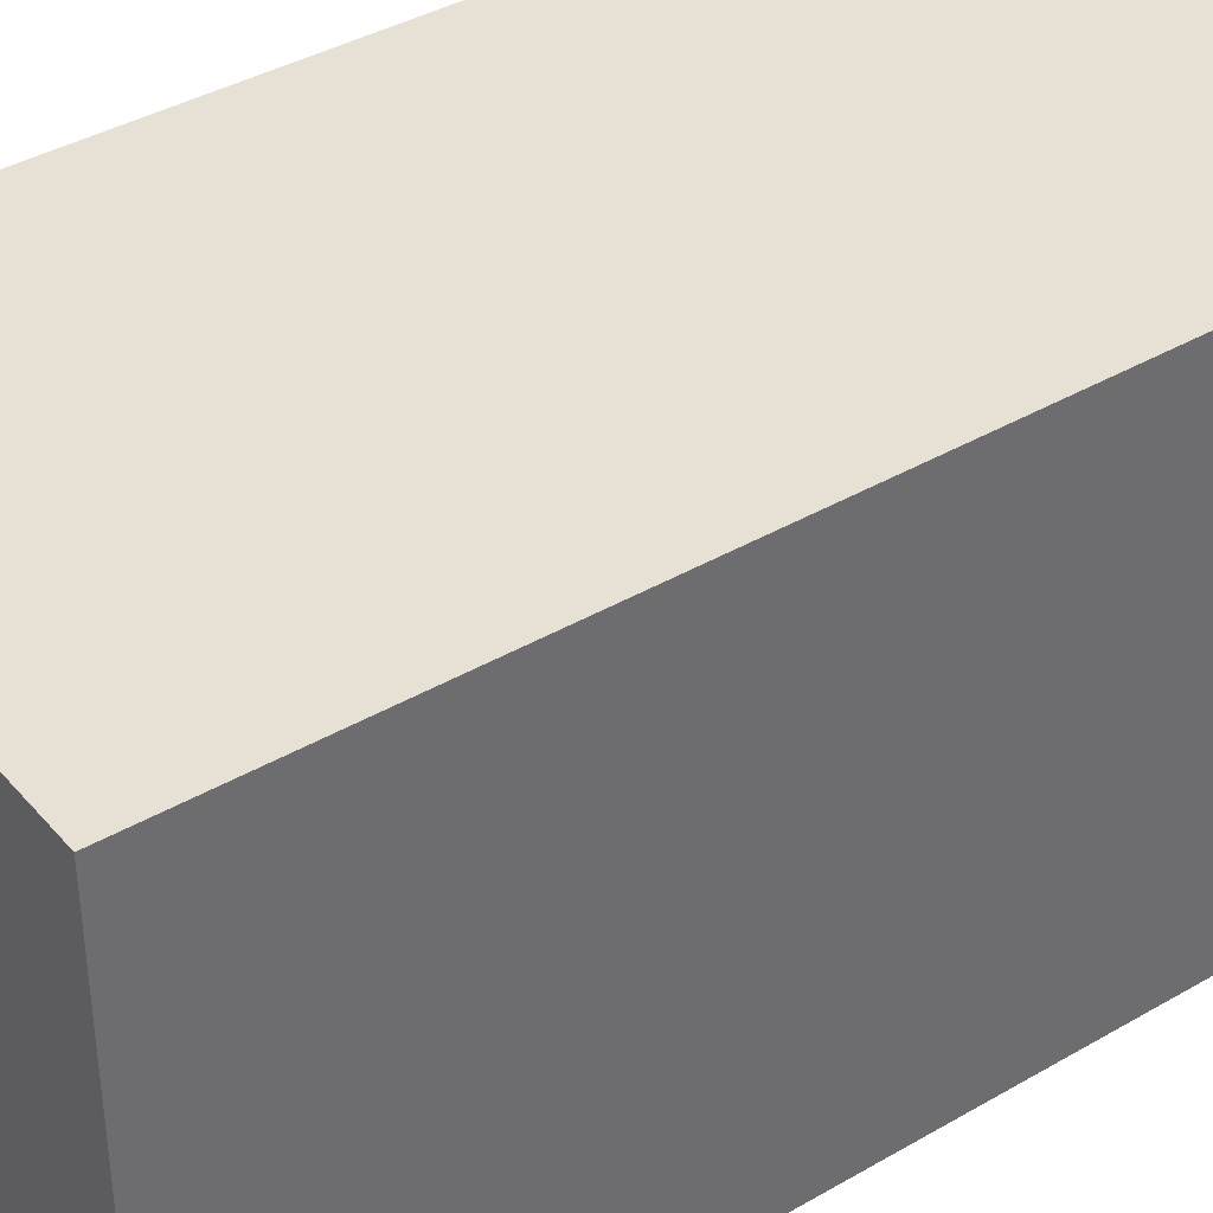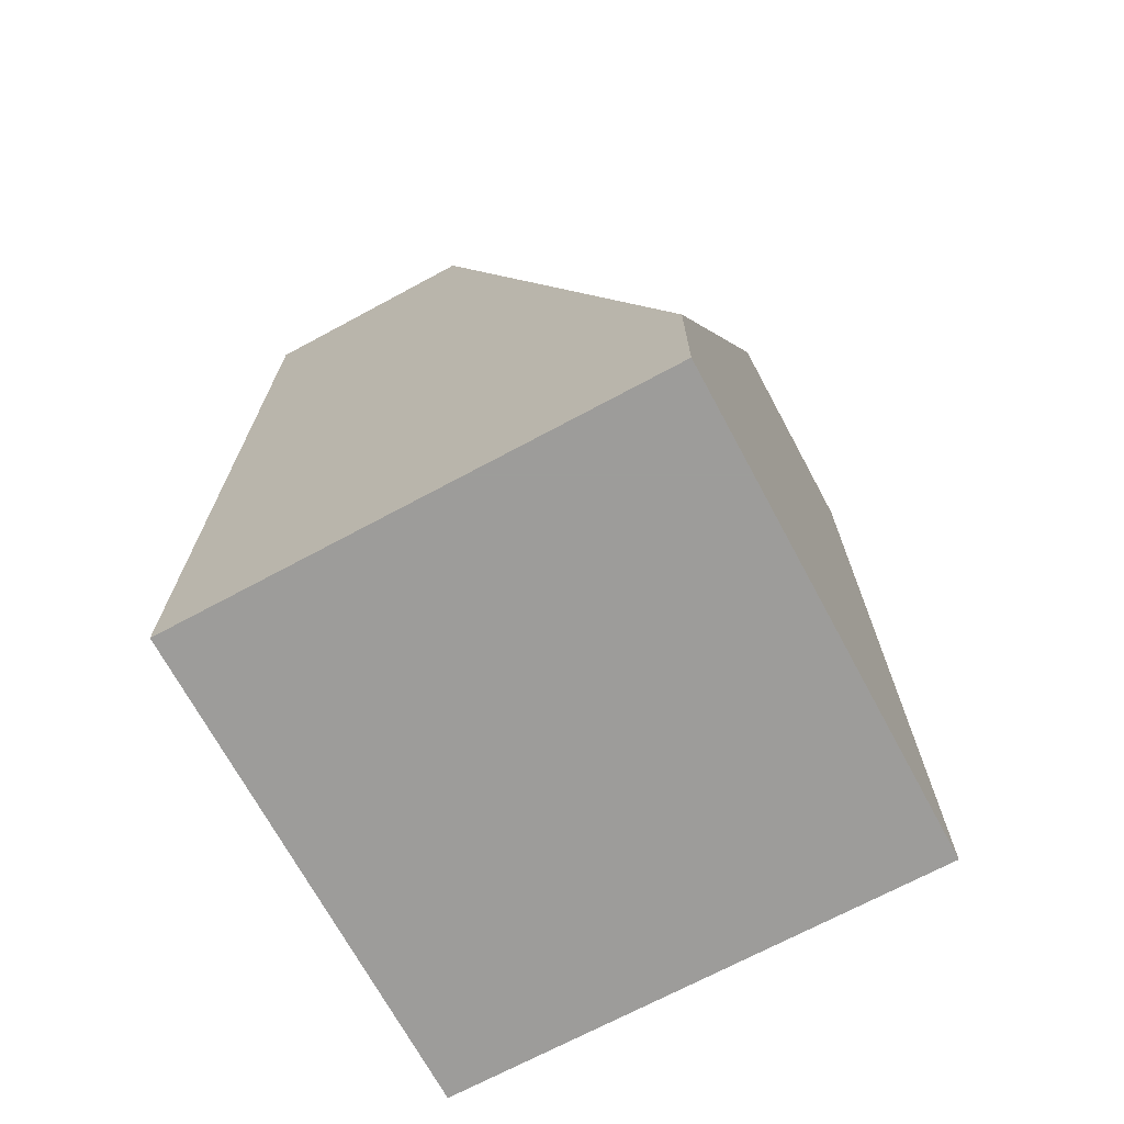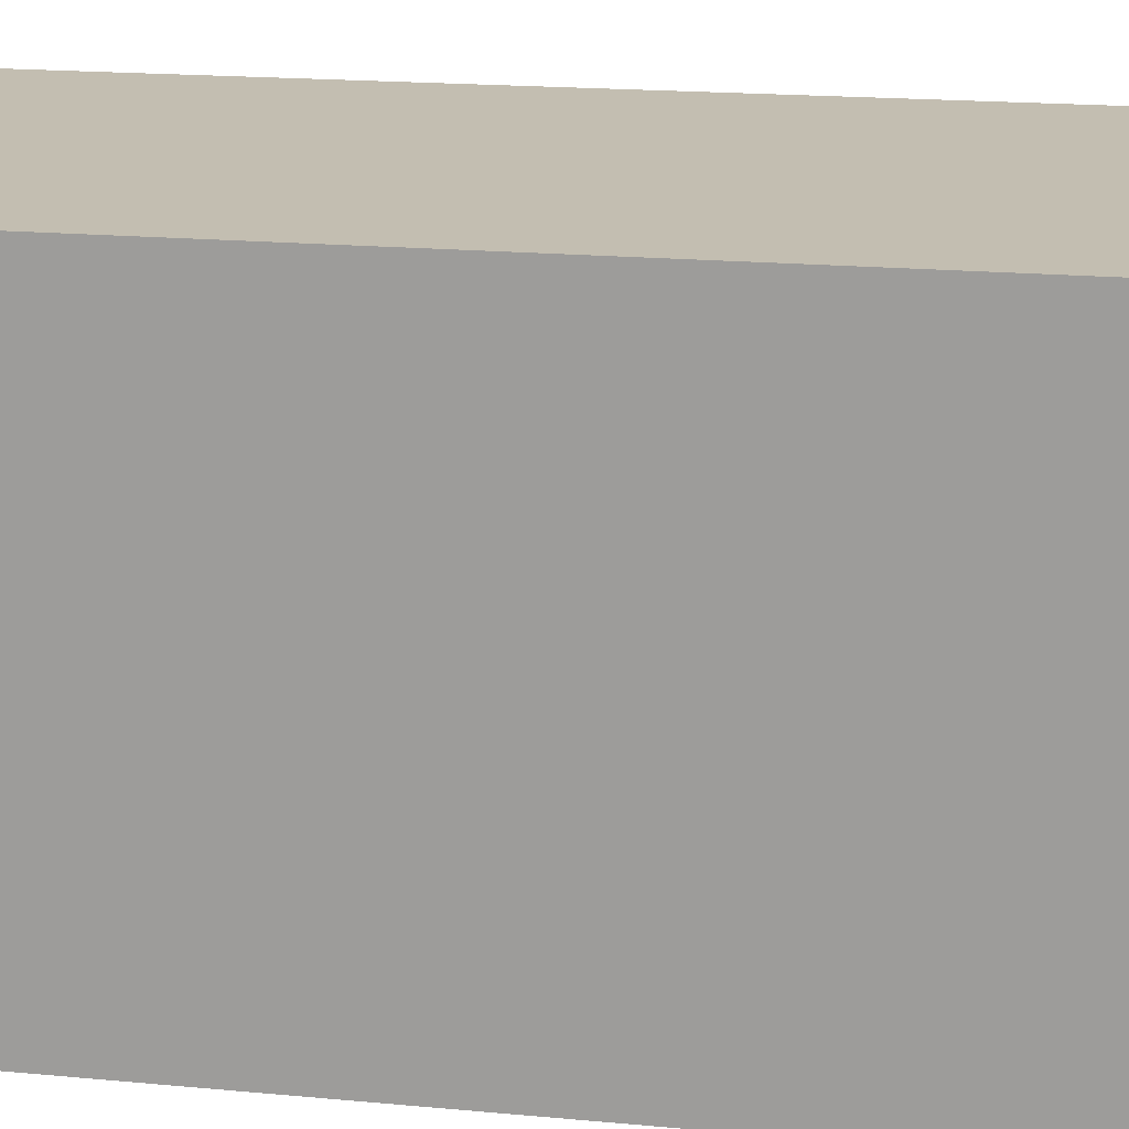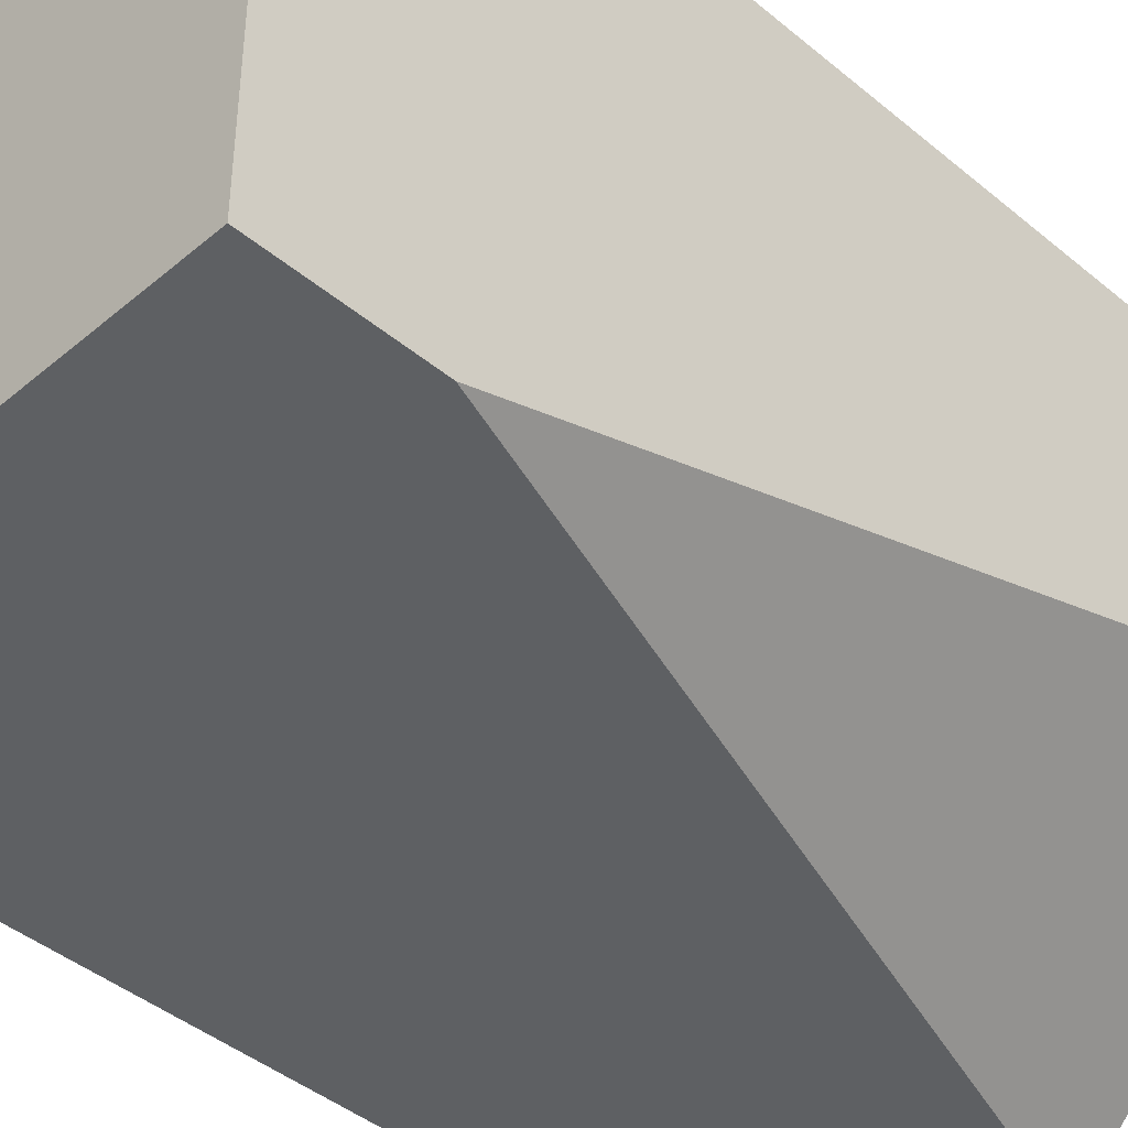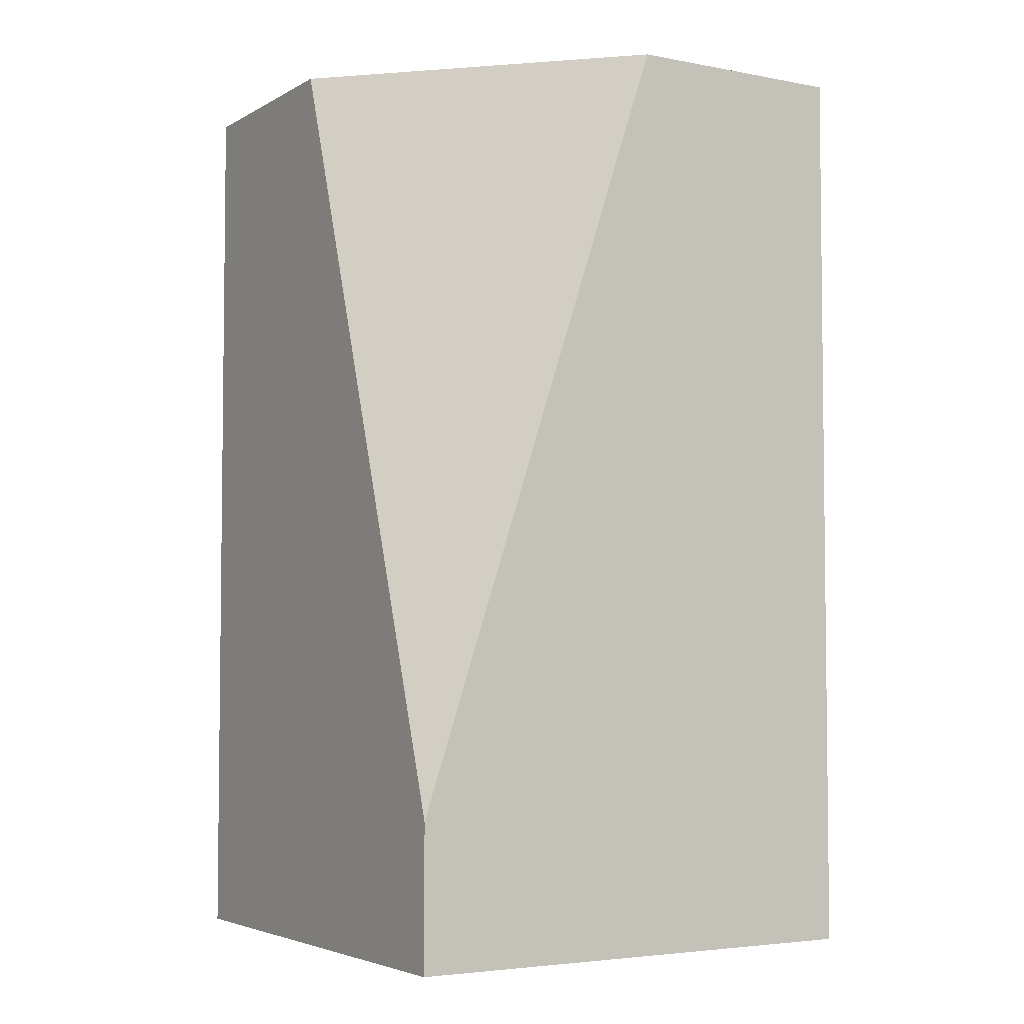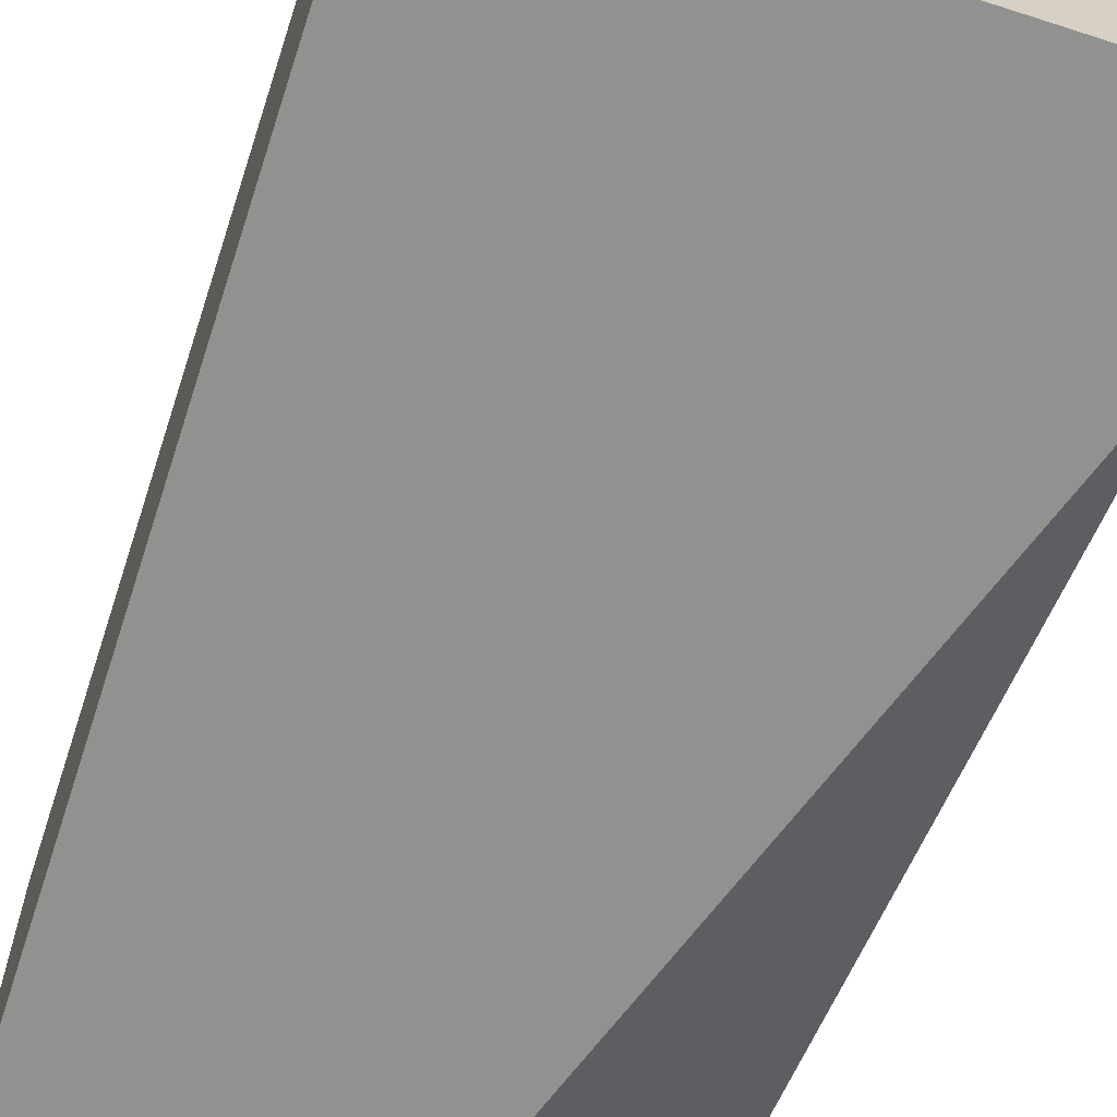
<metadata>
{"format":"obj","ext":"obj","renderer":"f3d","projection":"perspective","resolution":1024,"background":"white","views":[{"elev":39.1,"azim":54.0,"up":"+Y"},{"elev":-70.3,"azim":-61.7,"up":"+Z"},{"elev":17.2,"azim":100.9,"up":"+Y"},{"elev":-42.5,"azim":-134.8,"up":"+Y"},{"elev":-4.2,"azim":-31.3,"up":"+Z"},{"elev":-65.9,"azim":162.0,"up":"+Y"}]}
</metadata>
<code>
v 0.5 0.2955 0.02055
v 0.5 0.2955 -0.05056
v 0.5 0.3333 0.02055
v 0.4621 0.3333 0.02055
v 0.4621 0.2955 -0.03945
v 0.4621 0.3333 -0.05056
v 0.4822 0.2955 0.02055
v 0.5 0.3333 -0.05056
v 0.4621 0.2955 -0.05056
v 0.4621 0.3156 0.02055
f 1 2 3
f 1 3 4
f 5 2 1
f 6 4 3
f 6 5 4
f 7 5 1
f 7 1 4
f 8 6 3
f 8 3 2
f 8 2 6
f 9 6 2
f 9 2 5
f 9 5 6
f 10 7 4
f 10 4 5
f 10 5 7

</code>
